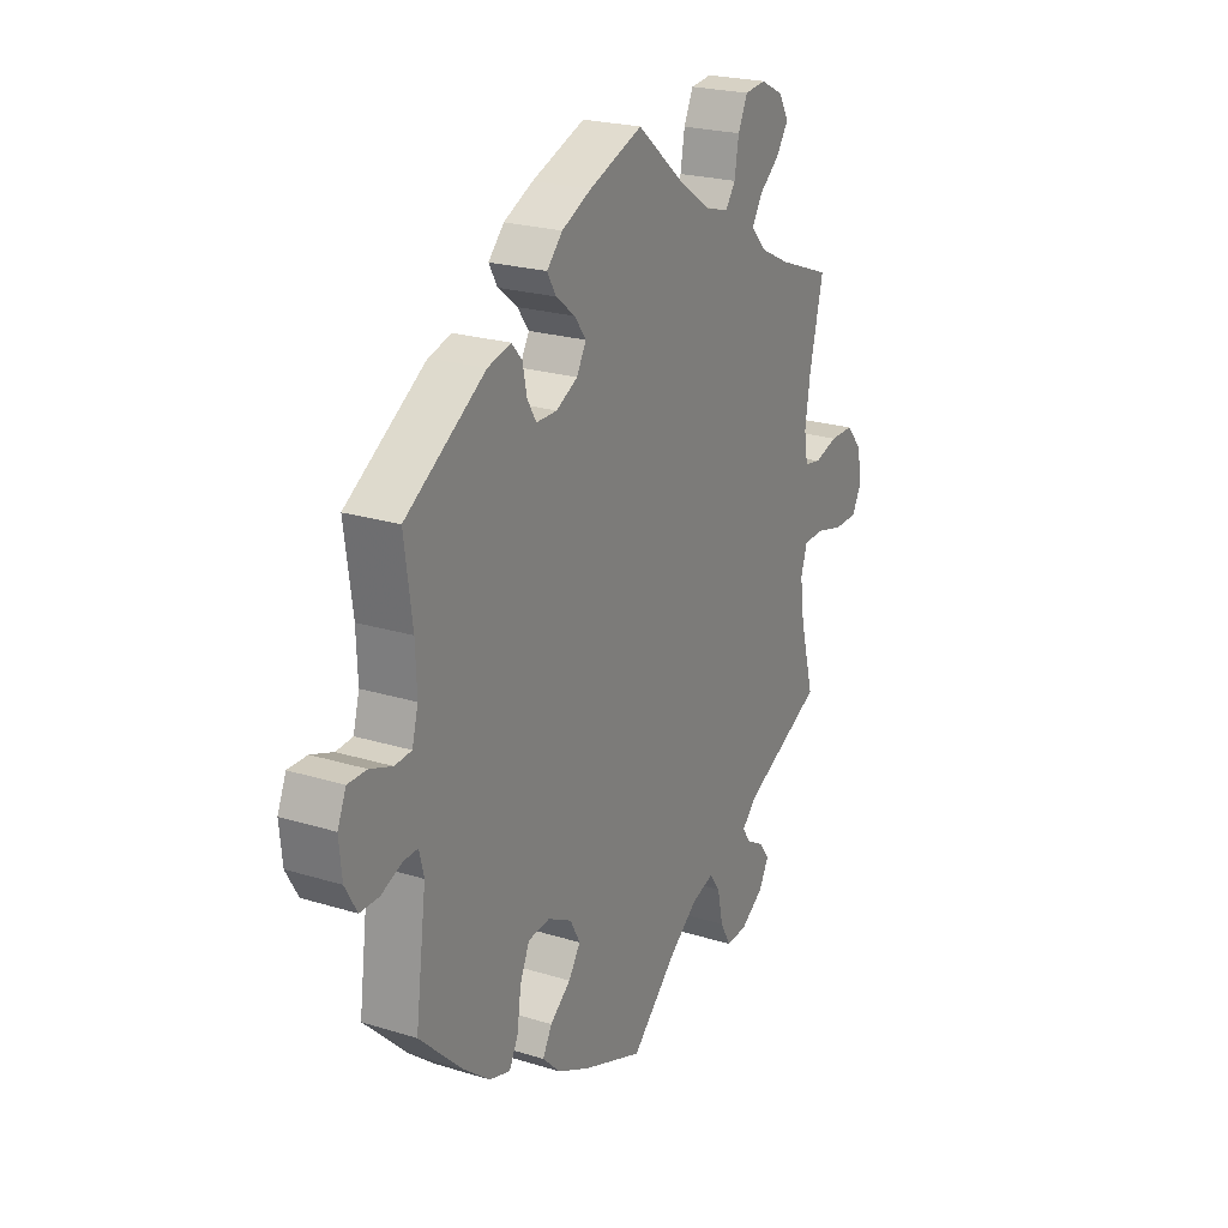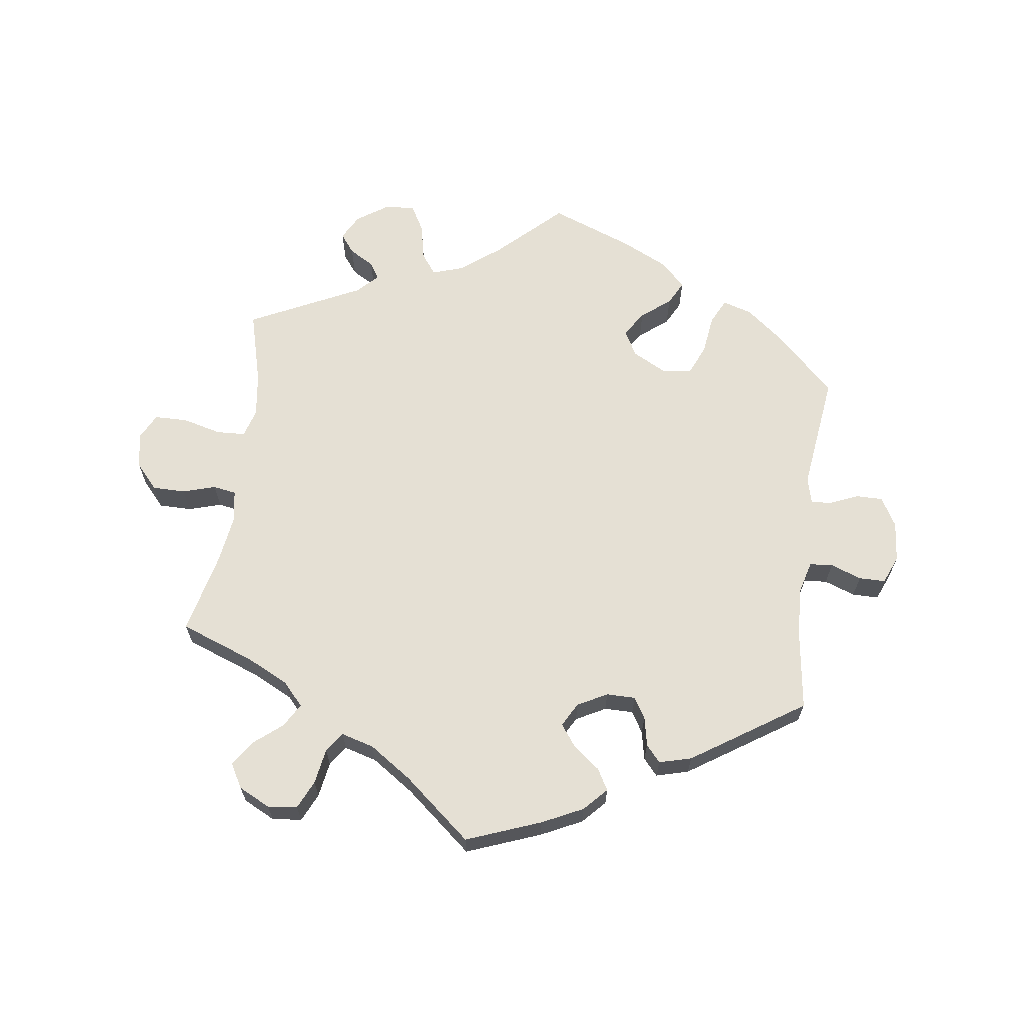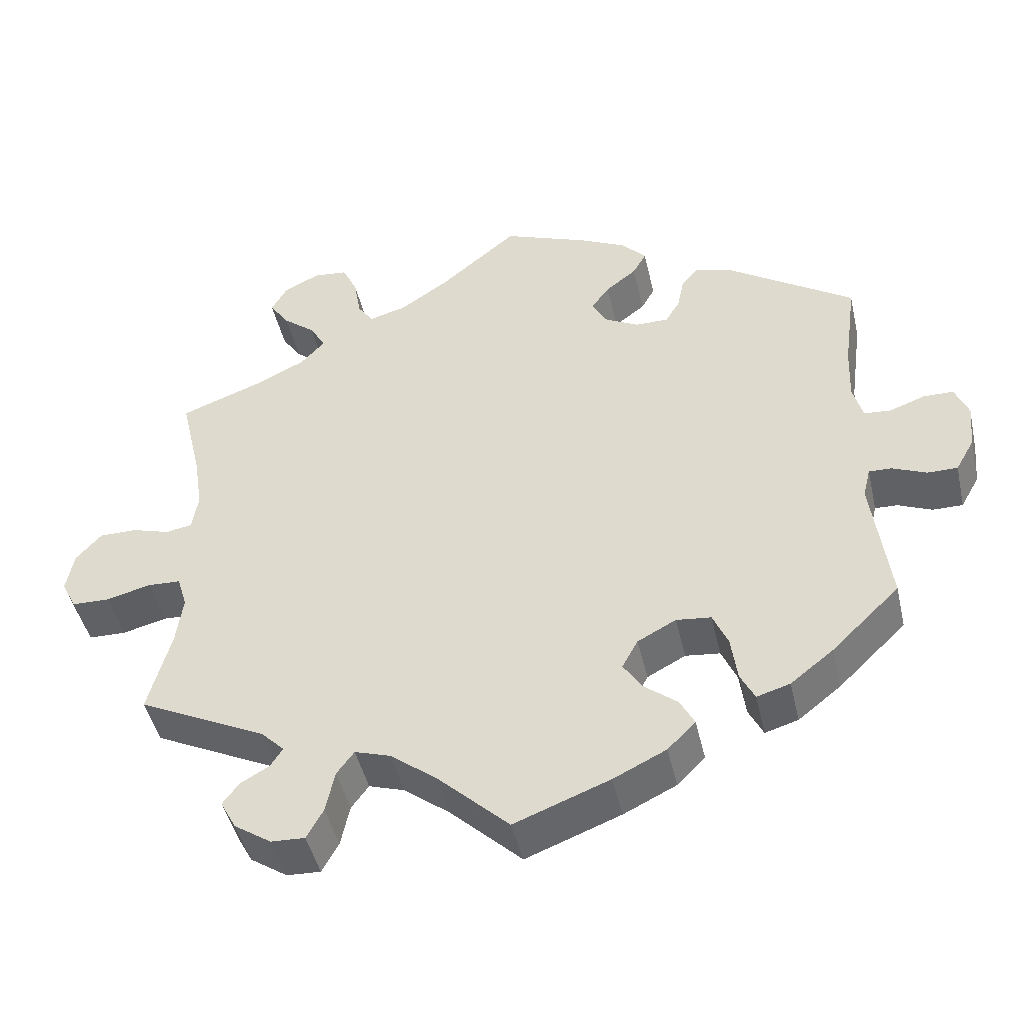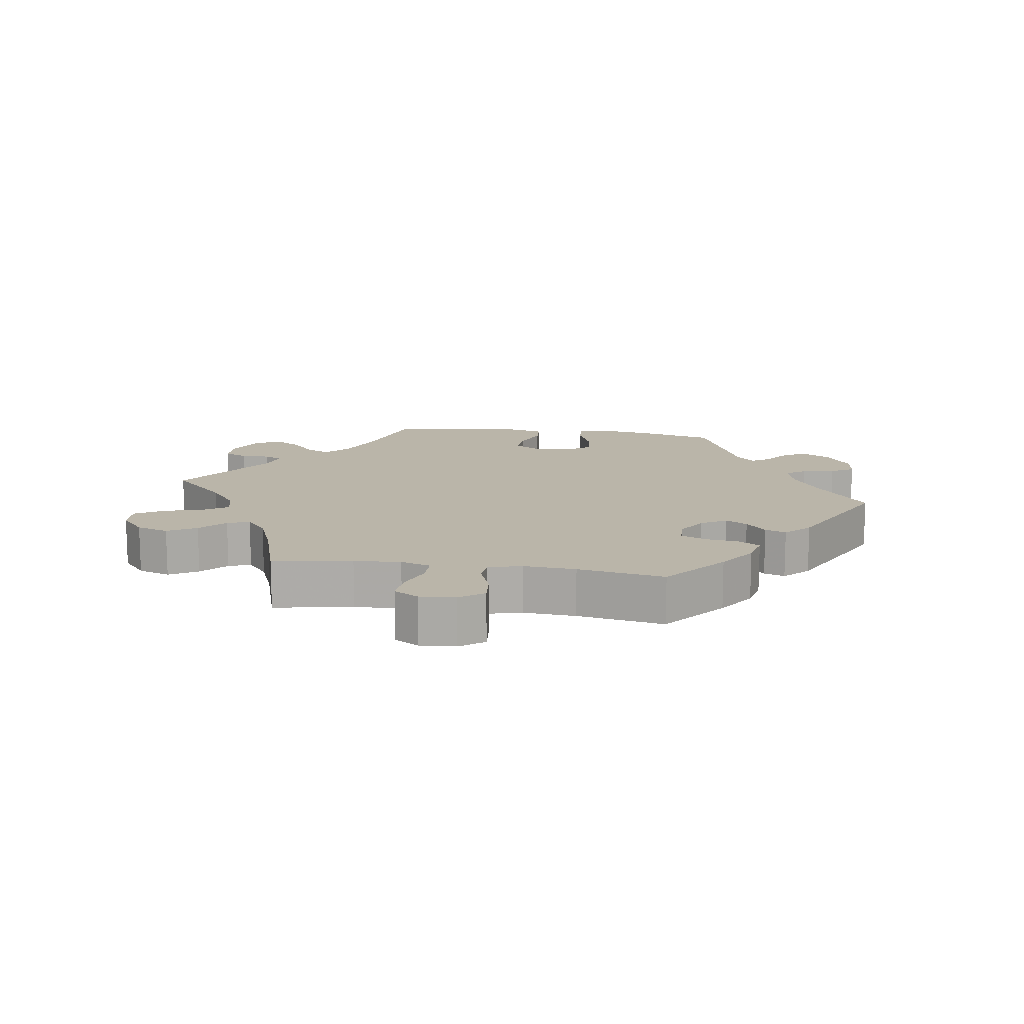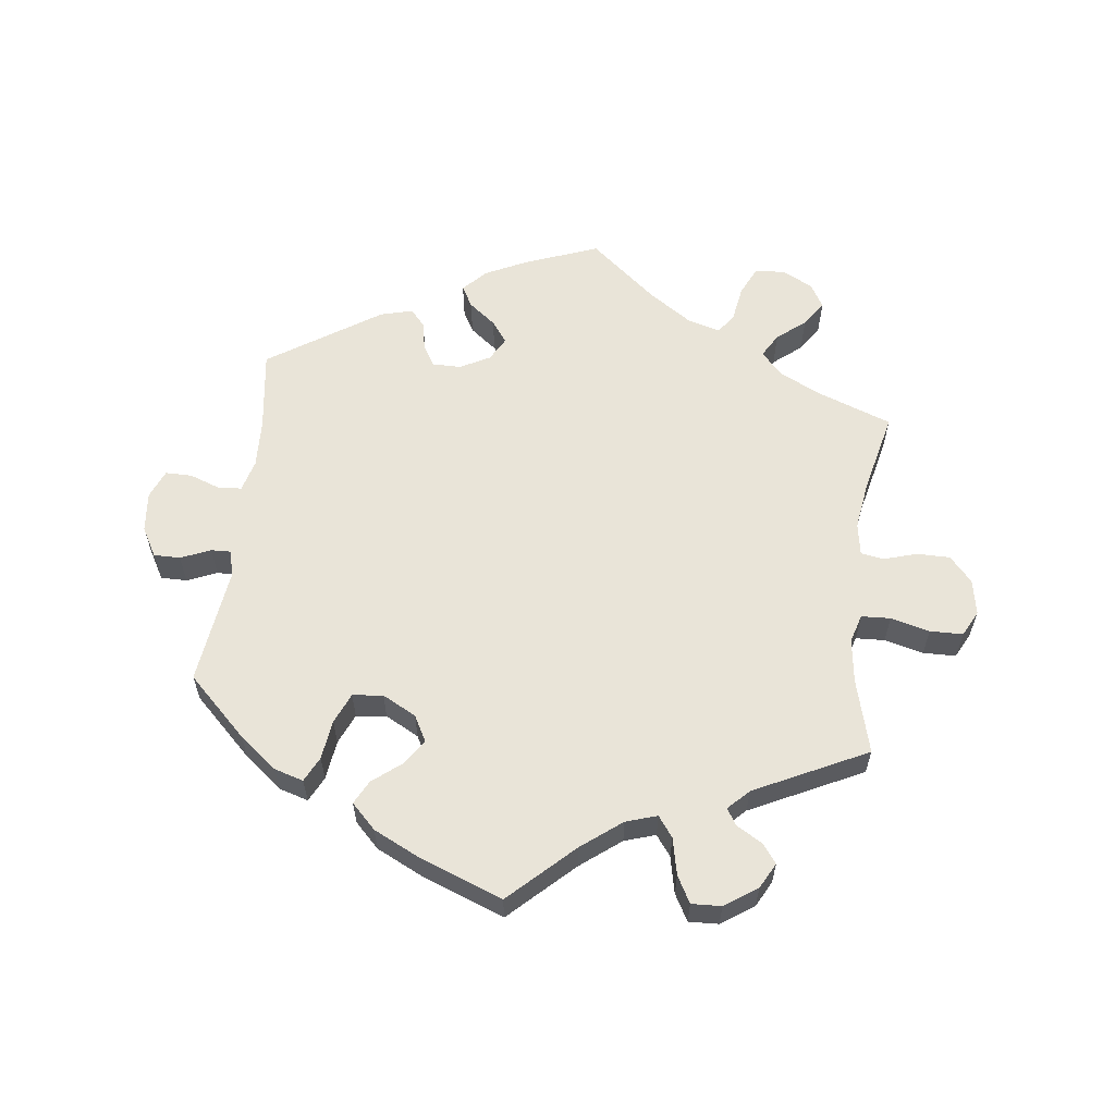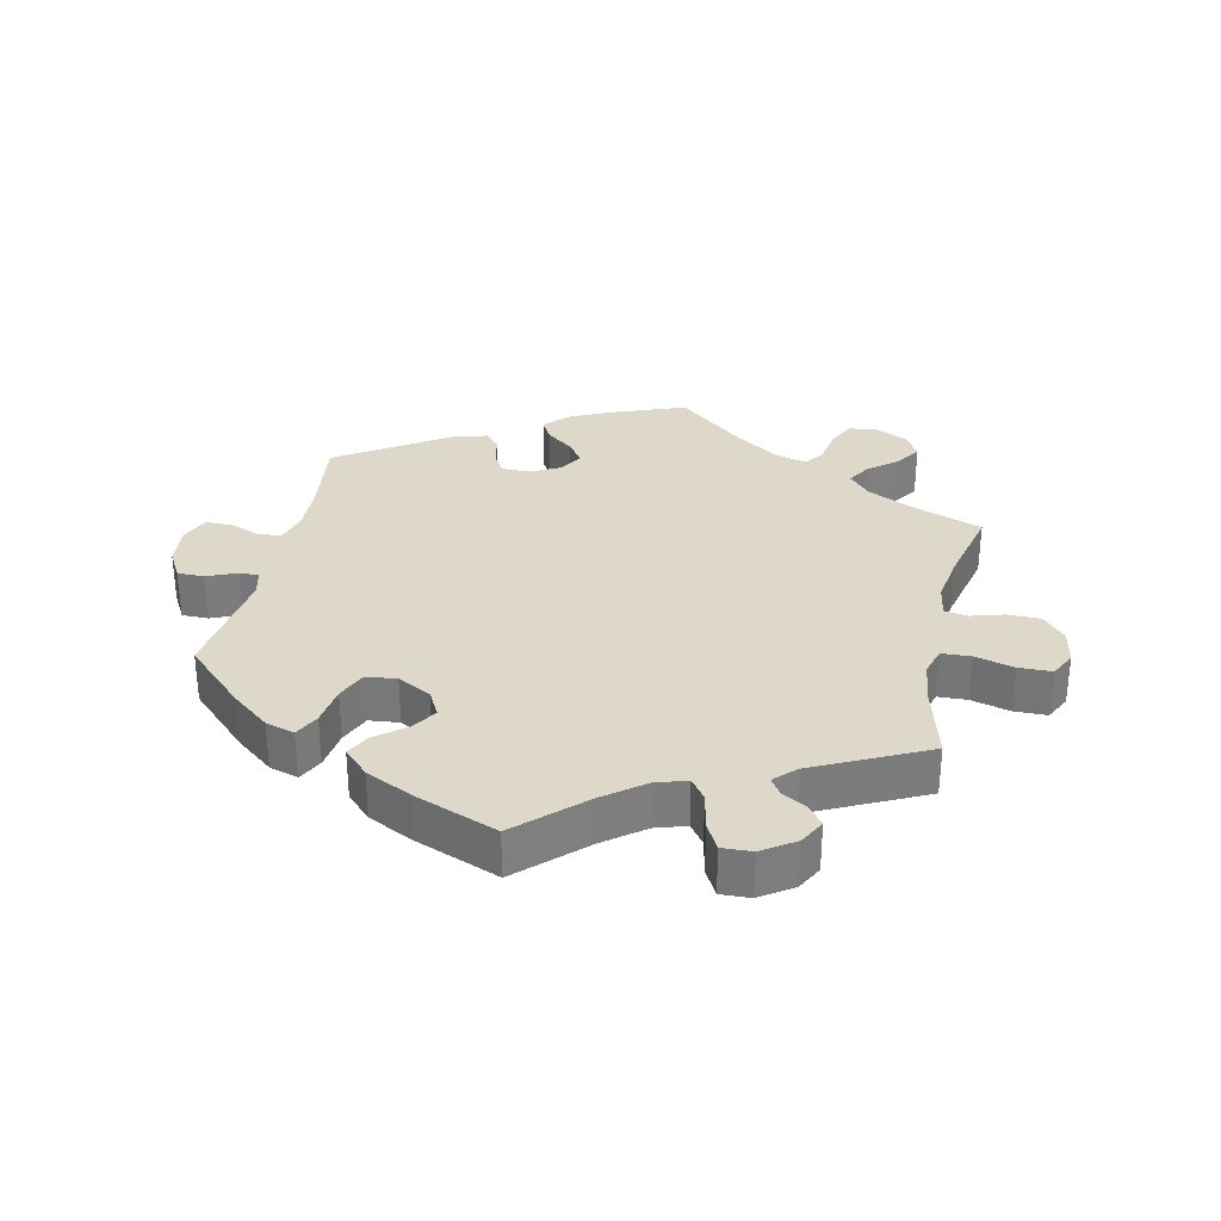
<metadata>
{"format":"obj","ext":"obj","renderer":"f3d","projection":"perspective","resolution":1024,"background":"white","views":[{"elev":22.8,"azim":117.9,"up":"+Z"},{"elev":65.2,"azim":7.7,"up":"+Y"},{"elev":-45.7,"azim":12.8,"up":"+Z"},{"elev":13.6,"azim":-21.7,"up":"+Y"},{"elev":59.8,"azim":-173.1,"up":"+Y"},{"elev":31.6,"azim":-167.5,"up":"+Y"}]}
</metadata>
<code>
v -0.387 0.07 0.331
v -0.324 0.07 0.362
v -0.292 0.07 0.397
v -0.313 0.07 0.433
v -0.356 0.07 0.468
v -0.382 0.07 0.506
v -0.361 0.07 0.543
v -0.313 0.07 0.567
v -0.268 0.07 0.562
v -0.248 0.07 0.519
v -0.239 0.07 0.465
v -0.218 0.07 0.435
v -0.168 0.07 0.449
v -0.103 0.07 0.493
v -0.001 0.07 0.578
v 0.112 0.07 0.535
v 0.174 0.07 0.505
v 0.207 0.07 0.47
v 0.189 0.07 0.438
v 0.148 0.07 0.406
v 0.124 0.07 0.373
v 0.144 0.07 0.337
v 0.189 0.07 0.313
v 0.233 0.07 0.313
v 0.252 0.07 0.345
v 0.261 0.07 0.389
v 0.283 0.07 0.414
v 0.332 0.07 0.401
v 0.501 0.07 0.29
v 0.484 0.07 0.166
v 0.481 0.07 0.092
v 0.494 0.07 0.044
v 0.529 0.07 0.041
v 0.576 0.07 0.058
v 0.616 0.07 0.058
v 0.634 0.07 0.015
v 0.628 0.07 -0.046
v 0.603 0.07 -0.09
v 0.563 0.07 -0.09
v 0.518 0.07 -0.071
v 0.488 0.07 -0.07
v 0.478 0.07 -0.11
v 0.501 0.07 -0.288
v 0.411 0.07 -0.375
v 0.354 0.07 -0.42
v 0.31 0.07 -0.433
v 0.291 0.07 -0.395
v 0.283 0.07 -0.335
v 0.263 0.07 -0.289
v 0.217 0.07 -0.284
v 0.166 0.07 -0.311
v 0.145 0.07 -0.35
v 0.17 0.07 -0.388
v 0.214 0.07 -0.423
v 0.233 0.07 -0.459
v 0.196 0.07 -0.496
v 0.126 0.07 -0.53
v 0 0.07 -0.578
v -0.095 0.07 -0.488
v -0.156 0.07 -0.441
v -0.203 0.07 -0.426
v -0.226 0.07 -0.457
v -0.238 0.07 -0.513
v -0.26 0.07 -0.553
v -0.305 0.07 -0.551
v -0.354 0.07 -0.518
v -0.375 0.07 -0.479
v -0.353 0.07 -0.45
v -0.315 0.07 -0.428
v -0.299 0.07 -0.403
v -0.33 0.07 -0.372
v -0.5 0.07 -0.289
v -0.47 0.07 -0.177
v -0.461 0.07 -0.11
v -0.474 0.07 -0.067
v -0.518 0.07 -0.065
v -0.577 0.07 -0.08
v -0.627 0.07 -0.079
v -0.647 0.07 -0.04
v -0.637 0.07 0.014
v -0.603 0.07 0.052
v -0.553 0.07 0.052
v -0.503 0.07 0.037
v -0.468 0.07 0.043
v -0.46 0.07 0.092
v -0.471 0.07 0.166
v -0.5 0.07 0.289
v -0.387 0 0.331
v -0.324 0 0.362
v -0.292 0 0.397
v -0.313 0 0.433
v -0.356 0 0.468
v -0.382 0 0.506
v -0.361 0 0.543
v -0.313 0 0.567
v -0.268 0 0.562
v -0.248 0 0.519
v -0.239 0 0.465
v -0.218 0 0.435
v -0.168 0 0.449
v -0.103 0 0.493
v -0.001 0 0.578
v 0.112 0 0.535
v 0.174 0 0.505
v 0.207 0 0.47
v 0.189 0 0.438
v 0.148 0 0.406
v 0.124 0 0.373
v 0.144 0 0.337
v 0.189 0 0.313
v 0.233 0 0.313
v 0.252 0 0.345
v 0.261 0 0.389
v 0.283 0 0.414
v 0.332 0 0.401
v 0.501 0 0.29
v 0.484 0 0.166
v 0.481 0 0.092
v 0.494 0 0.044
v 0.529 0 0.041
v 0.576 0 0.058
v 0.616 0 0.058
v 0.634 0 0.015
v 0.628 0 -0.046
v 0.603 0 -0.09
v 0.563 0 -0.09
v 0.518 0 -0.071
v 0.488 0 -0.07
v 0.478 0 -0.11
v 0.501 0 -0.288
v 0.411 0 -0.375
v 0.354 0 -0.42
v 0.31 0 -0.433
v 0.291 0 -0.395
v 0.283 0 -0.335
v 0.263 0 -0.289
v 0.217 0 -0.284
v 0.166 0 -0.311
v 0.145 0 -0.35
v 0.17 0 -0.388
v 0.214 0 -0.423
v 0.233 0 -0.459
v 0.196 0 -0.496
v 0.126 0 -0.53
v 0 0 -0.578
v -0.095 0 -0.488
v -0.156 0 -0.441
v -0.203 0 -0.426
v -0.226 0 -0.457
v -0.238 0 -0.513
v -0.26 0 -0.553
v -0.305 0 -0.551
v -0.354 0 -0.518
v -0.375 0 -0.479
v -0.353 0 -0.45
v -0.315 0 -0.428
v -0.299 0 -0.403
v -0.33 0 -0.372
v -0.5 0 -0.289
v -0.47 0 -0.177
v -0.461 0 -0.11
v -0.474 0 -0.067
v -0.518 0 -0.065
v -0.577 0 -0.08
v -0.627 0 -0.079
v -0.647 0 -0.04
v -0.637 0 0.014
v -0.603 0 0.052
v -0.553 0 0.052
v -0.503 0 0.037
v -0.468 0 0.043
v -0.46 0 0.092
v -0.471 0 0.166
v -0.5 0 0.289
f 86 87 1
f 85 86 1 2
f 84 85 2 3
f 80 81 82 83
f 80 83 84
f 79 80 84
f 76 77 78 79
f 75 76 79 84
f 74 75 84 3
f 71 72 73
f 70 71 73 74
f 66 67 68 69
f 66 69 70
f 65 66 70
f 62 63 64 65
f 61 62 65 70
f 56 57 58 59
f 56 59 60
f 53 54 55 56
f 52 53 56 60
f 51 52 60 61
f 45 46 47 48
f 45 48 49
f 42 43 44 45
f 41 42 45 49
f 37 38 39 40
f 37 40 41
f 36 37 41
f 33 34 35 36
f 32 33 36 41
f 31 32 41 49
f 27 28 29 30
f 25 26 27 30
f 24 25 30 31
f 23 24 31 49
f 17 18 19 20
f 17 20 21
f 14 15 16 17
f 13 14 17 21
f 12 13 21 22
f 8 9 10 11
f 8 11 12
f 7 8 12
f 4 5 6 7
f 3 4 7 12
f 50 51 61 70
f 50 70 74 3
f 22 23 49 50
f 3 12 22 50
f 88 174 173
f 89 88 173 172
f 90 89 172 171
f 170 169 168 167
f 171 170 167
f 171 167 166
f 166 165 164 163
f 171 166 163 162
f 90 171 162 161
f 160 159 158
f 161 160 158 157
f 156 155 154 153
f 157 156 153
f 157 153 152
f 152 151 150 149
f 157 152 149 148
f 146 145 144 143
f 147 146 143
f 143 142 141 140
f 147 143 140 139
f 148 147 139 138
f 135 134 133 132
f 136 135 132
f 132 131 130 129
f 136 132 129 128
f 127 126 125 124
f 128 127 124
f 128 124 123
f 123 122 121 120
f 128 123 120 119
f 136 128 119 118
f 117 116 115 114
f 117 114 113 112
f 118 117 112 111
f 136 118 111 110
f 107 106 105 104
f 108 107 104
f 104 103 102 101
f 108 104 101 100
f 109 108 100 99
f 98 97 96 95
f 99 98 95
f 99 95 94
f 94 93 92 91
f 99 94 91 90
f 157 148 138 137
f 90 161 157 137
f 137 136 110 109
f 137 109 99 90
f 1 88 89 2
f 2 89 90 3
f 3 90 91 4
f 4 91 92 5
f 5 92 93 6
f 6 93 94 7
f 7 94 95 8
f 8 95 96 9
f 9 96 97 10
f 10 97 98 11
f 11 98 99 12
f 12 99 100 13
f 13 100 101 14
f 14 101 102 15
f 15 102 103 16
f 16 103 104 17
f 17 104 105 18
f 18 105 106 19
f 19 106 107 20
f 20 107 108 21
f 21 108 109 22
f 22 109 110 23
f 23 110 111 24
f 24 111 112 25
f 25 112 113 26
f 26 113 114 27
f 27 114 115 28
f 28 115 116 29
f 29 116 117 30
f 30 117 118 31
f 31 118 119 32
f 32 119 120 33
f 33 120 121 34
f 34 121 122 35
f 35 122 123 36
f 36 123 124 37
f 37 124 125 38
f 38 125 126 39
f 39 126 127 40
f 40 127 128 41
f 41 128 129 42
f 42 129 130 43
f 43 130 131 44
f 44 131 132 45
f 45 132 133 46
f 46 133 134 47
f 47 134 135 48
f 48 135 136 49
f 49 136 137 50
f 50 137 138 51
f 51 138 139 52
f 52 139 140 53
f 53 140 141 54
f 54 141 142 55
f 55 142 143 56
f 56 143 144 57
f 57 144 145 58
f 58 145 146 59
f 59 146 147 60
f 60 147 148 61
f 61 148 149 62
f 62 149 150 63
f 63 150 151 64
f 64 151 152 65
f 65 152 153 66
f 66 153 154 67
f 67 154 155 68
f 68 155 156 69
f 69 156 157 70
f 70 157 158 71
f 71 158 159 72
f 72 159 160 73
f 73 160 161 74
f 74 161 162 75
f 75 162 163 76
f 76 163 164 77
f 77 164 165 78
f 78 165 166 79
f 79 166 167 80
f 80 167 168 81
f 81 168 169 82
f 82 169 170 83
f 83 170 171 84
f 84 171 172 85
f 85 172 173 86
f 86 173 174 87
f 87 174 88 1

</code>
